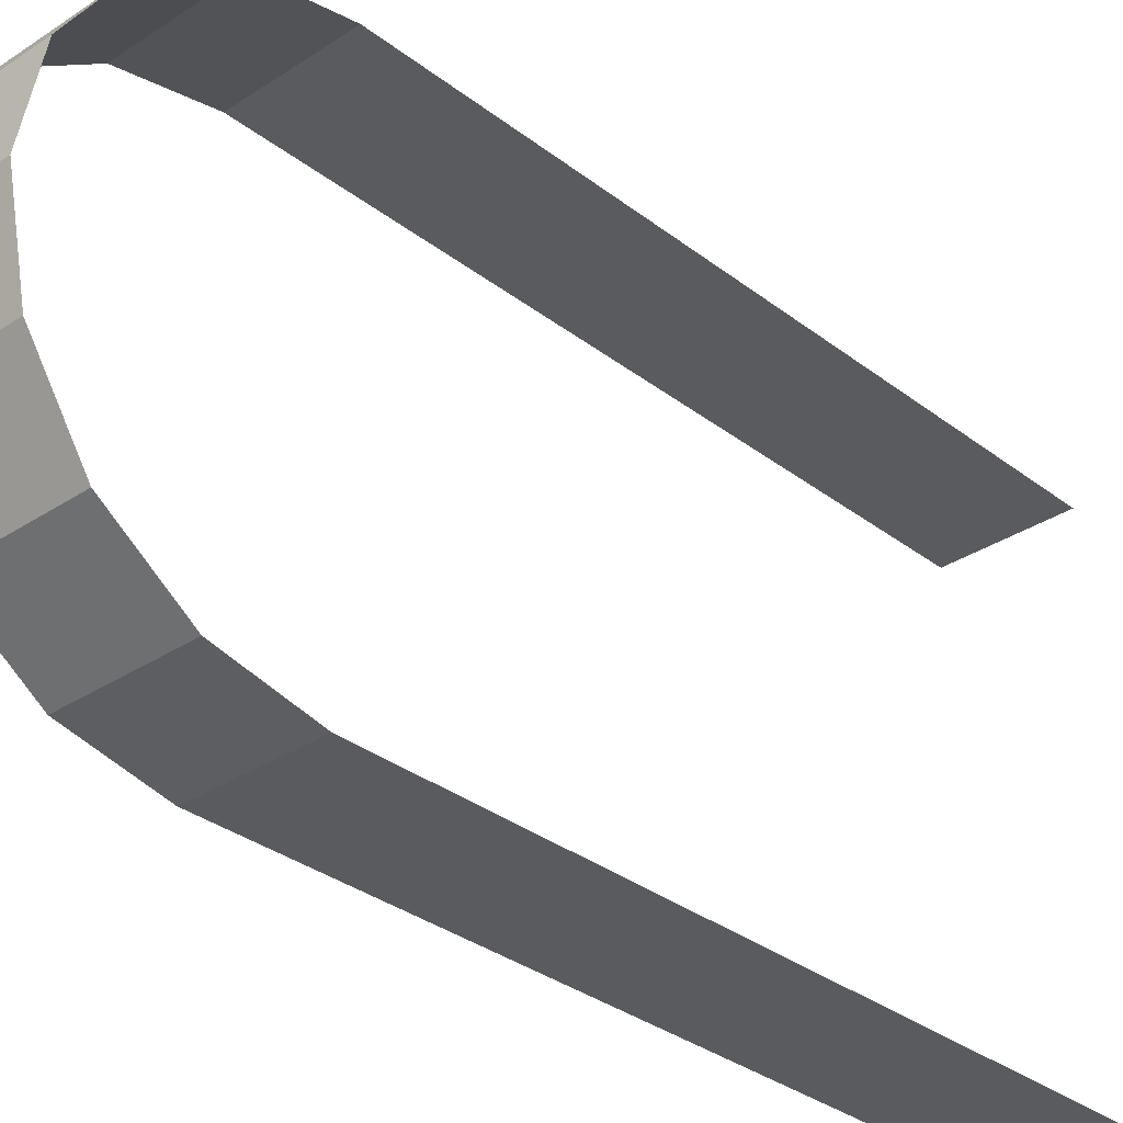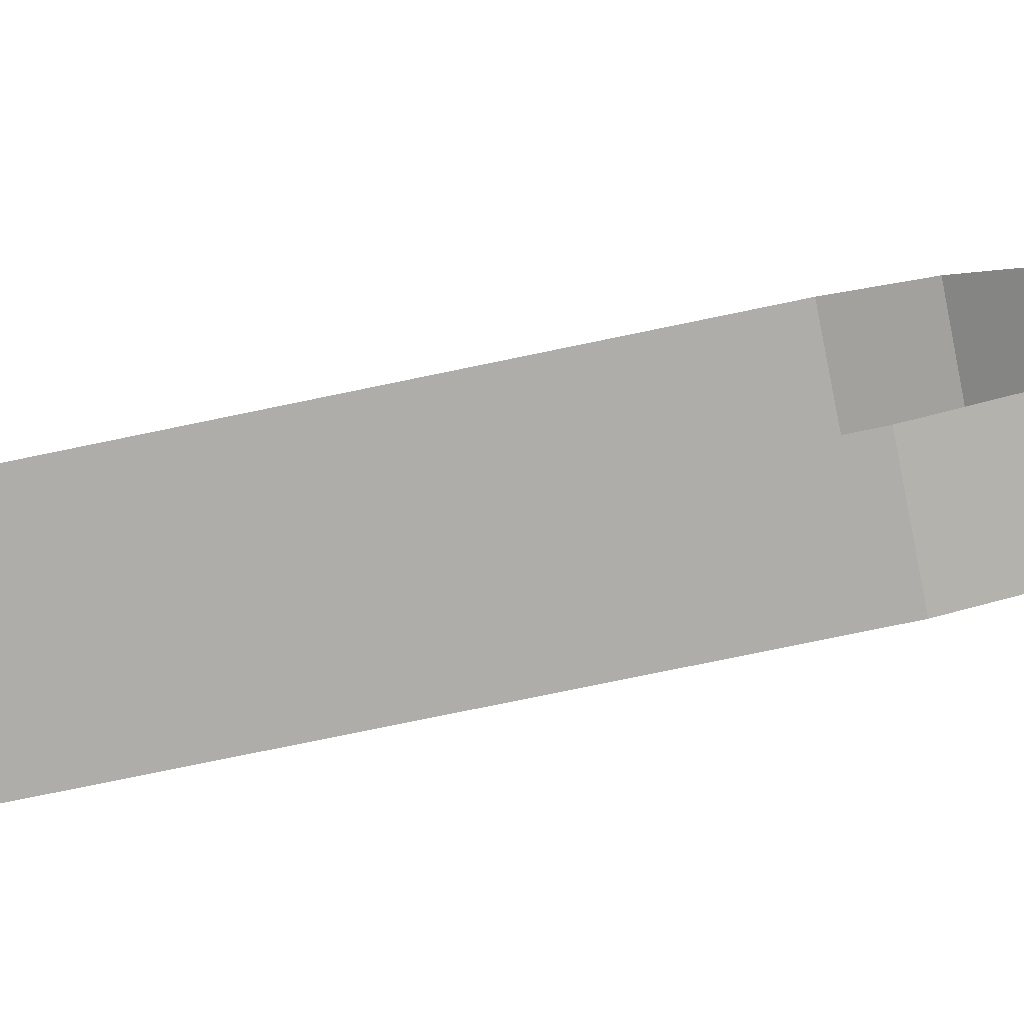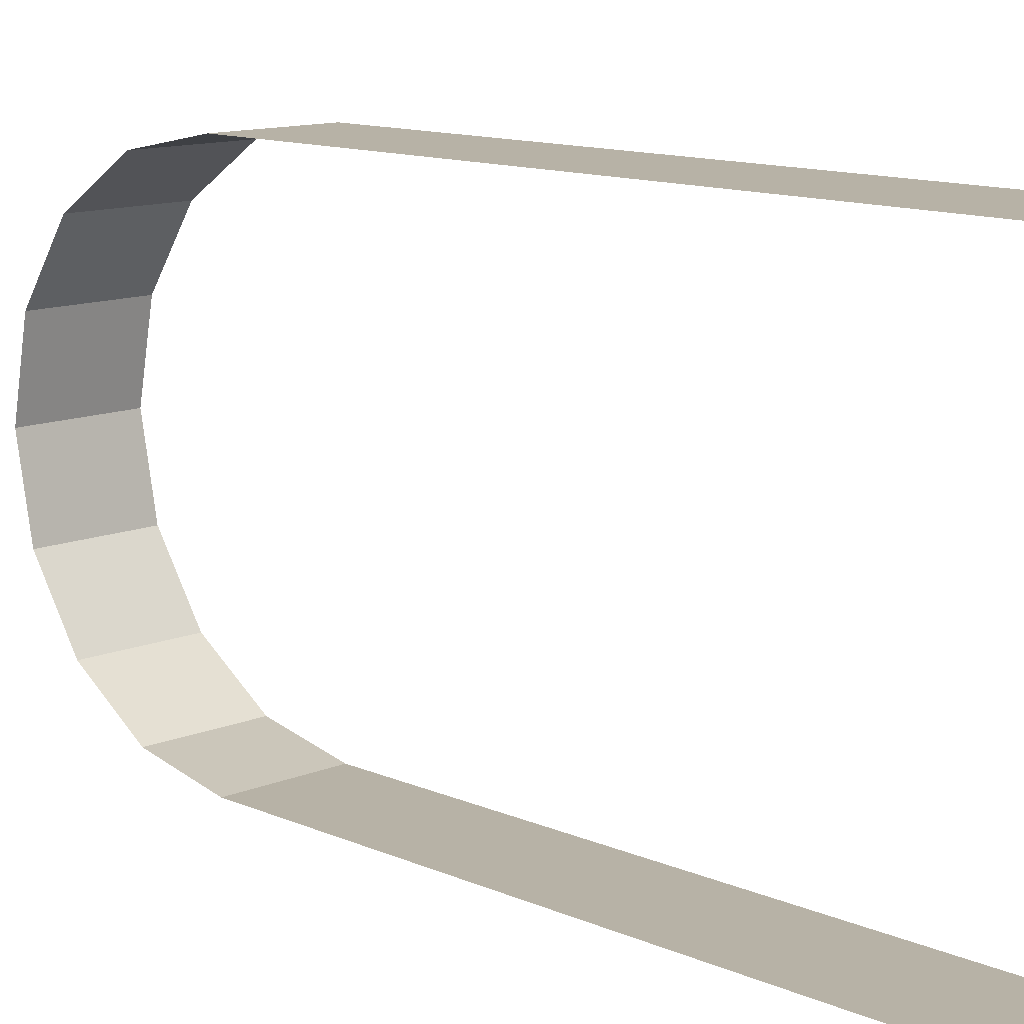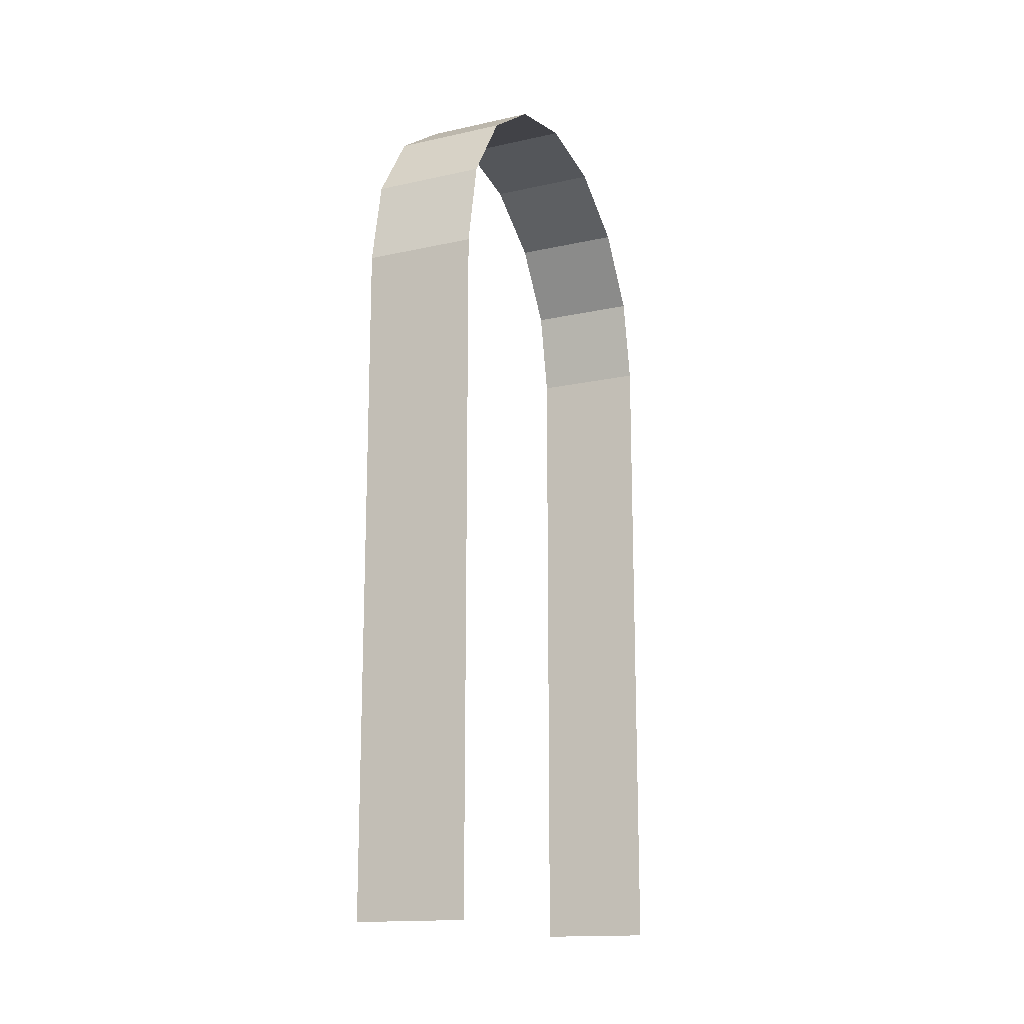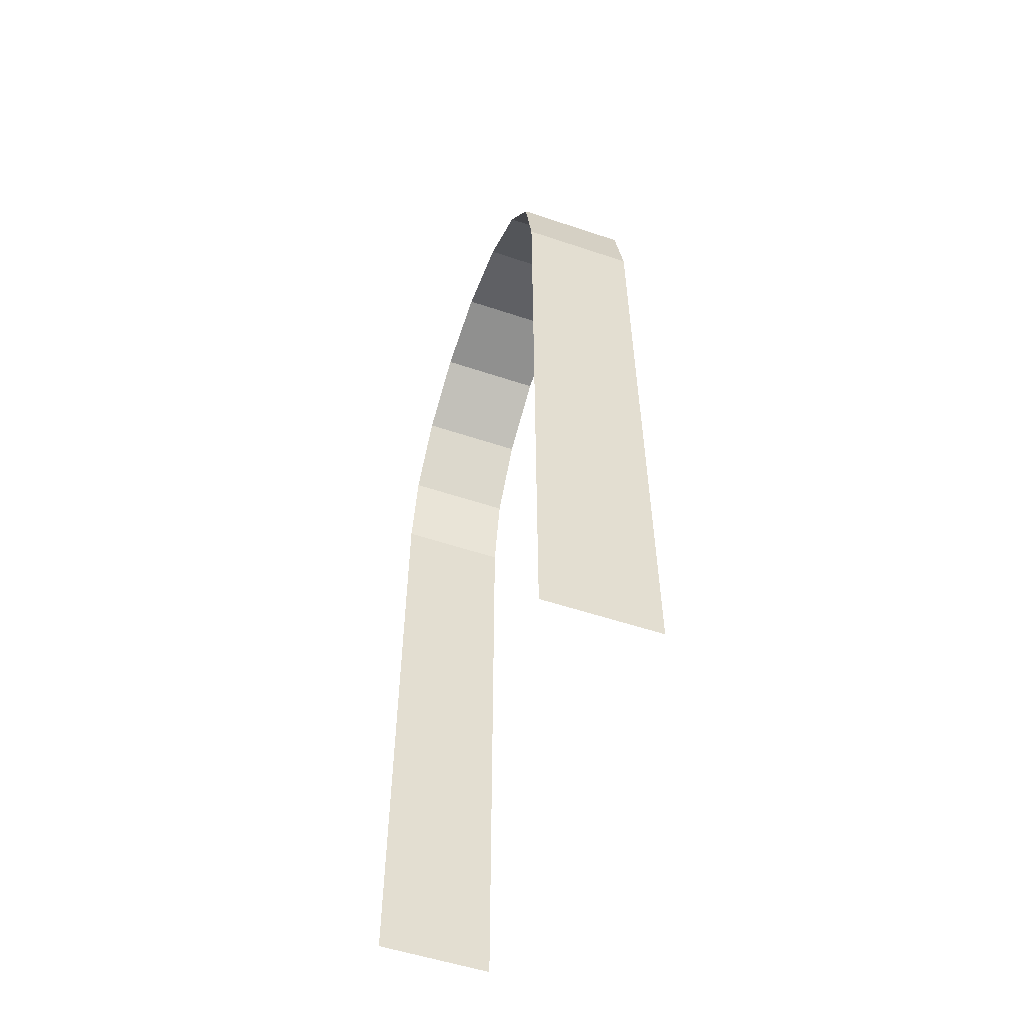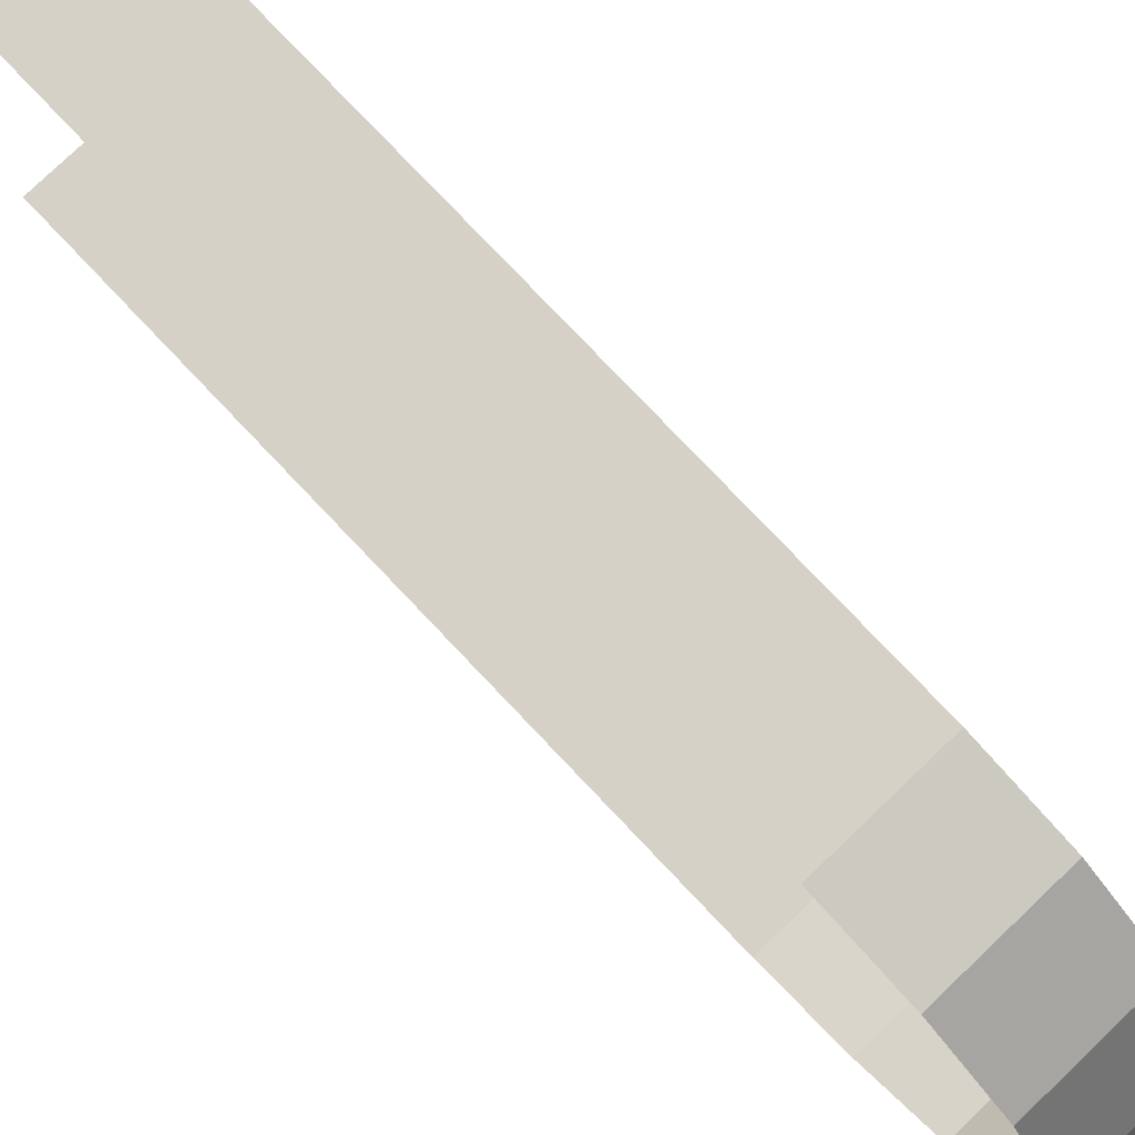
<metadata>
{"format":"obj","ext":"obj","renderer":"f3d","projection":"perspective","resolution":1024,"background":"white","views":[{"elev":-32.0,"azim":42.8,"up":"+Y"},{"elev":-77.1,"azim":-78.3,"up":"+Y"},{"elev":12.3,"azim":135.6,"up":"+Y"},{"elev":-15.4,"azim":25.0,"up":"+Z"},{"elev":-54.7,"azim":-19.5,"up":"+Z"},{"elev":79.0,"azim":-43.6,"up":"+Y"}]}
</metadata>
<code>
o belt_back_left_inner_Cylinder.003
v -0.4375 0.4375 0.375
v -0.5 0.4375 0.375
v -0.4375 0.428 0.4228
v -0.5 0.428 0.4228
v -0.4375 0.4009 0.4634
v -0.5 0.4009 0.4634
v -0.4375 0.3603 0.4905
v -0.5 0.3603 0.4905
v -0.4375 0.3125 0.5
v -0.5 0.3125 0.5
v -0.4375 0.2647 0.4905
v -0.5 0.2647 0.4905
v -0.4375 0.2241 0.4634
v -0.5 0.2241 0.4634
v -0.4375 0.197 0.4228
v -0.5 0.197 0.4228
v -0.4375 0.1875 0.375
v -0.5 0.1875 0.375
v -0.5 0.4375 0
v -0.4375 0.4375 -0
v -0.4375 0.1875 -0
v -0.5 0.1875 0
f 1 3 4 2
f 3 5 6 4
f 5 7 8 6
f 7 9 10 8
f 9 11 12 10
f 11 13 14 12
f 13 15 16 14
f 15 17 18 16
f 19 20 1 2
f 21 22 18 17
o belt_back_left_outer_Cylinder.002
v -0.4375 0.4375 0.375
v -0.5 0.4375 0.375
v -0.4375 0.428 0.4228
v -0.5 0.428 0.4228
v -0.4375 0.4009 0.4634
v -0.5 0.4009 0.4634
v -0.4375 0.3603 0.4905
v -0.5 0.3603 0.4905
v -0.4375 0.3125 0.5
v -0.5 0.3125 0.5
v -0.4375 0.2647 0.4905
v -0.5 0.2647 0.4905
v -0.4375 0.2241 0.4634
v -0.5 0.2241 0.4634
v -0.4375 0.197 0.4228
v -0.5 0.197 0.4228
v -0.4375 0.1875 0.375
v -0.5 0.1875 0.375
v -0.5 0.4375 0
v -0.4375 0.4375 0
v -0.4375 0.1875 0
v -0.5 0.1875 0
f 23 24 26 25
f 25 26 28 27
f 27 28 30 29
f 29 30 32 31
f 31 32 34 33
f 33 34 36 35
f 35 36 38 37
f 37 38 40 39
f 41 24 23 42
f 43 39 40 44

</code>
